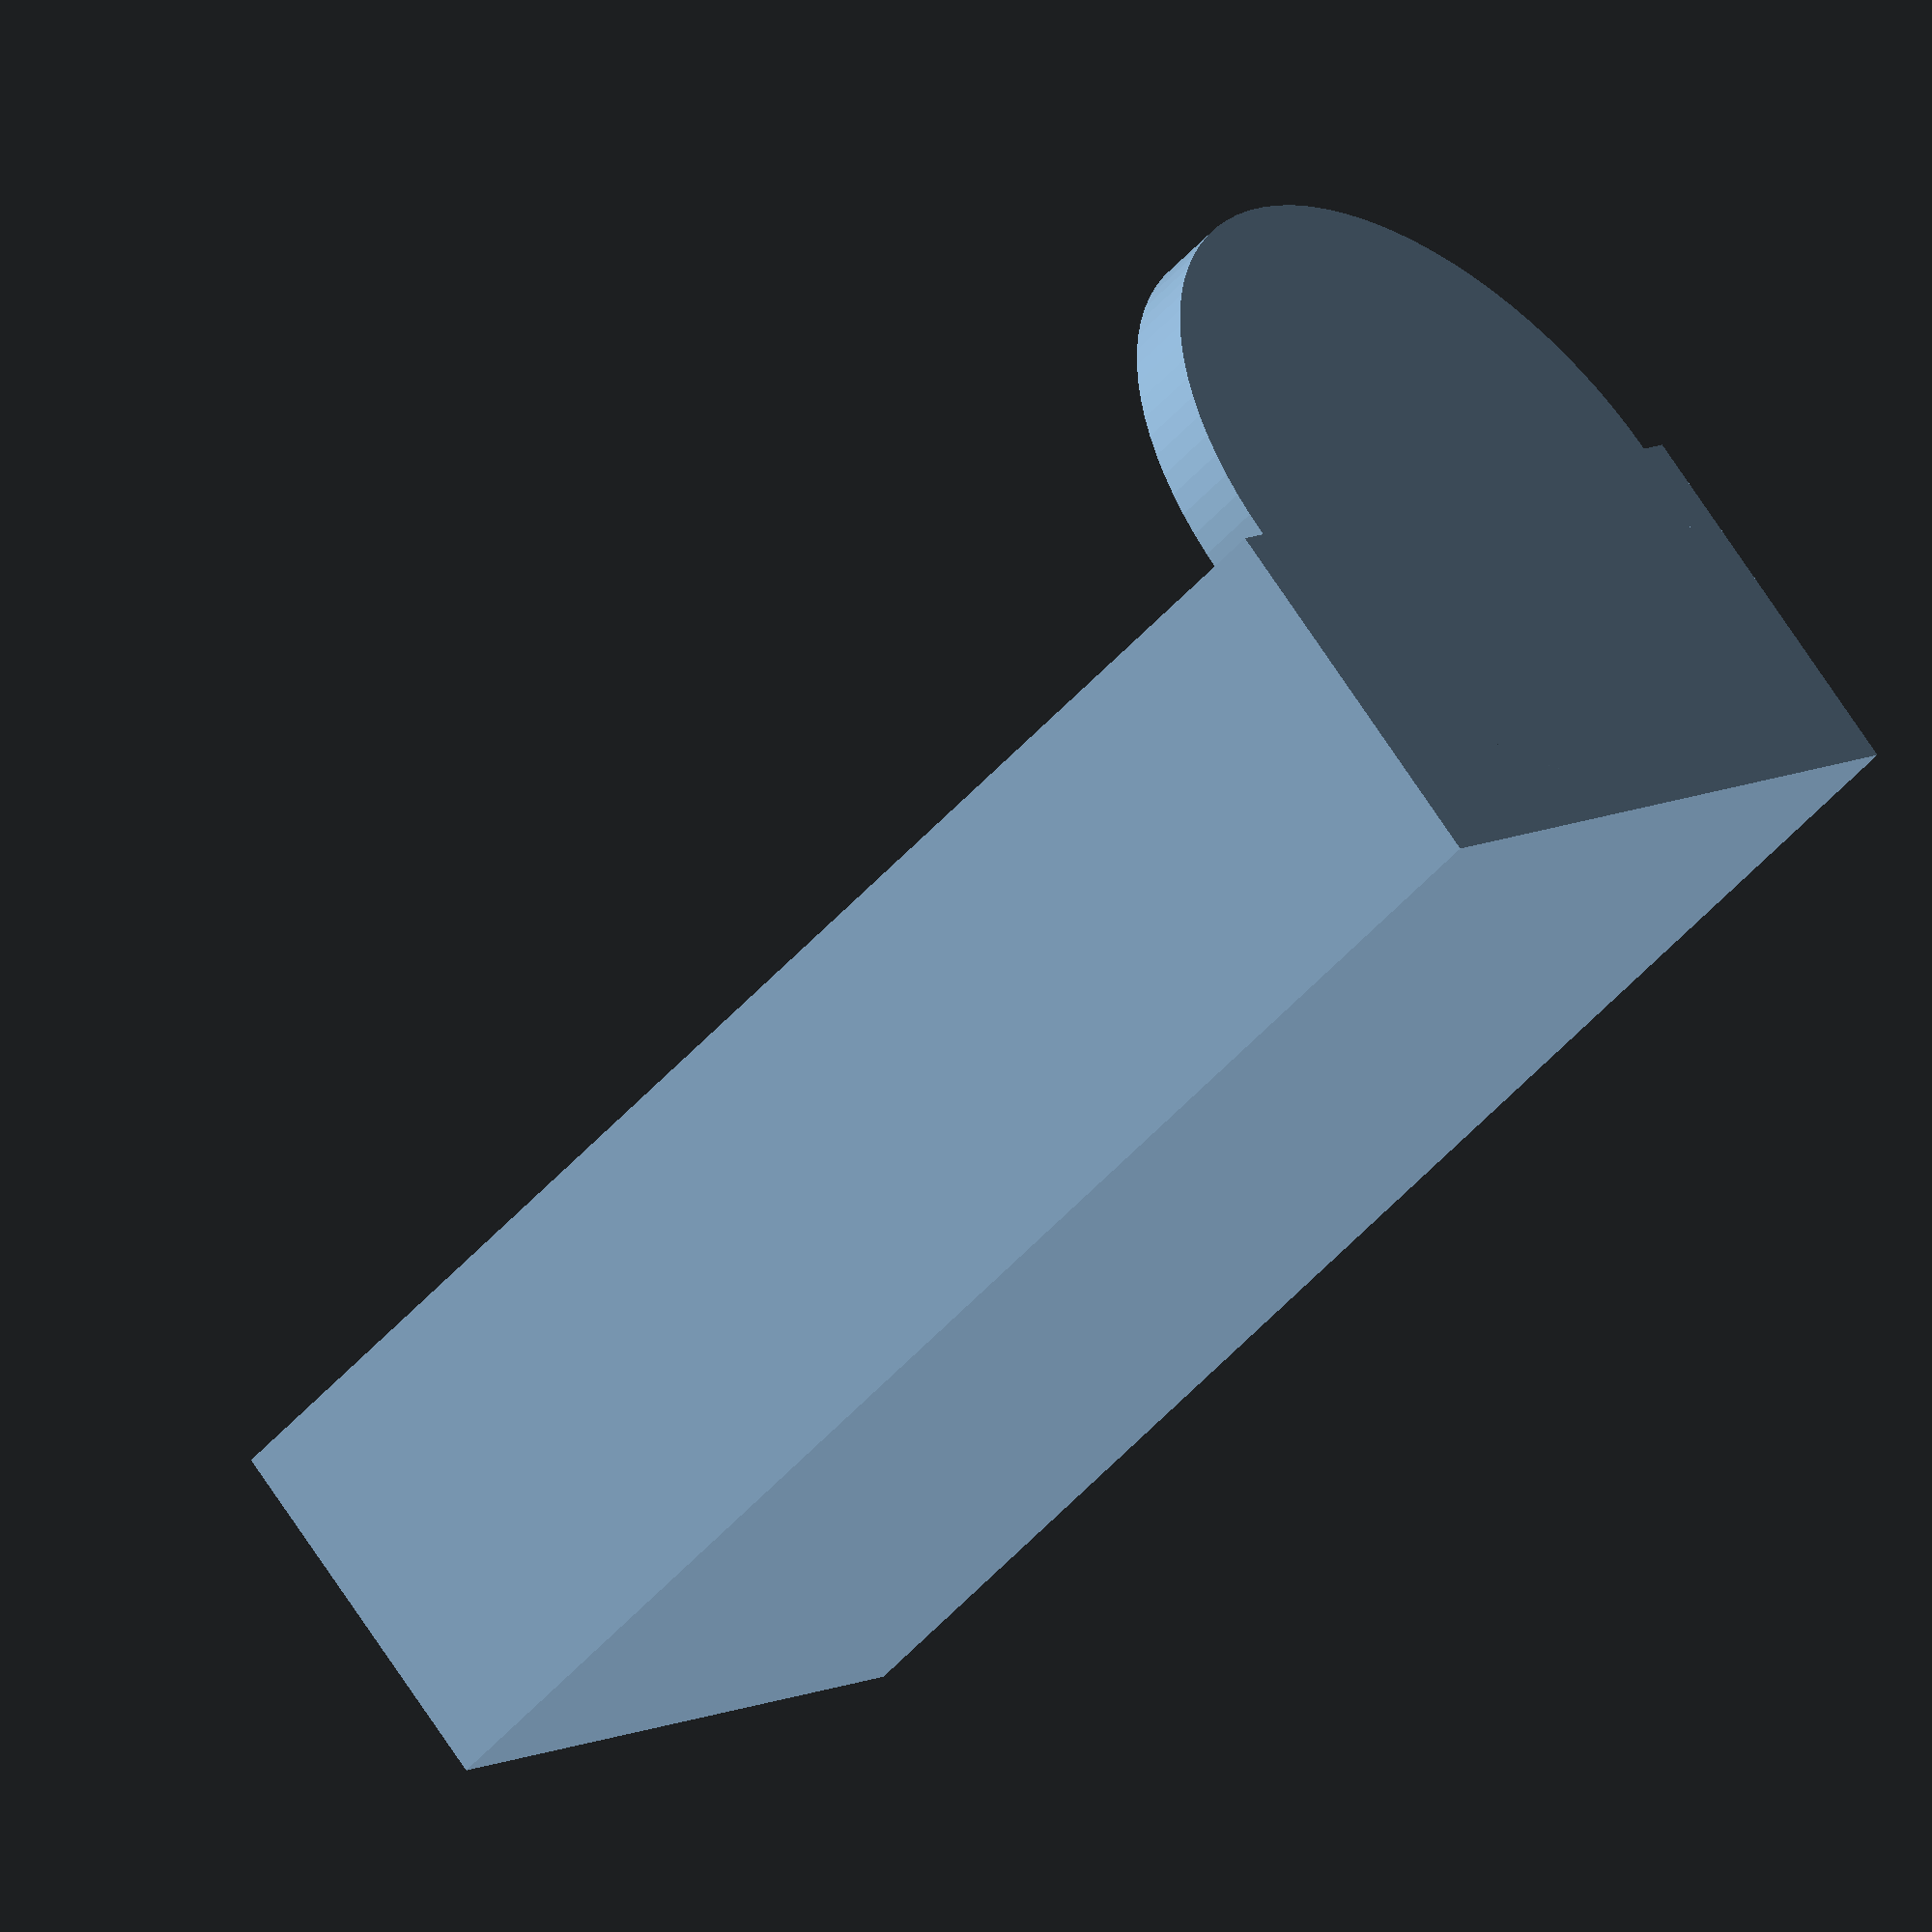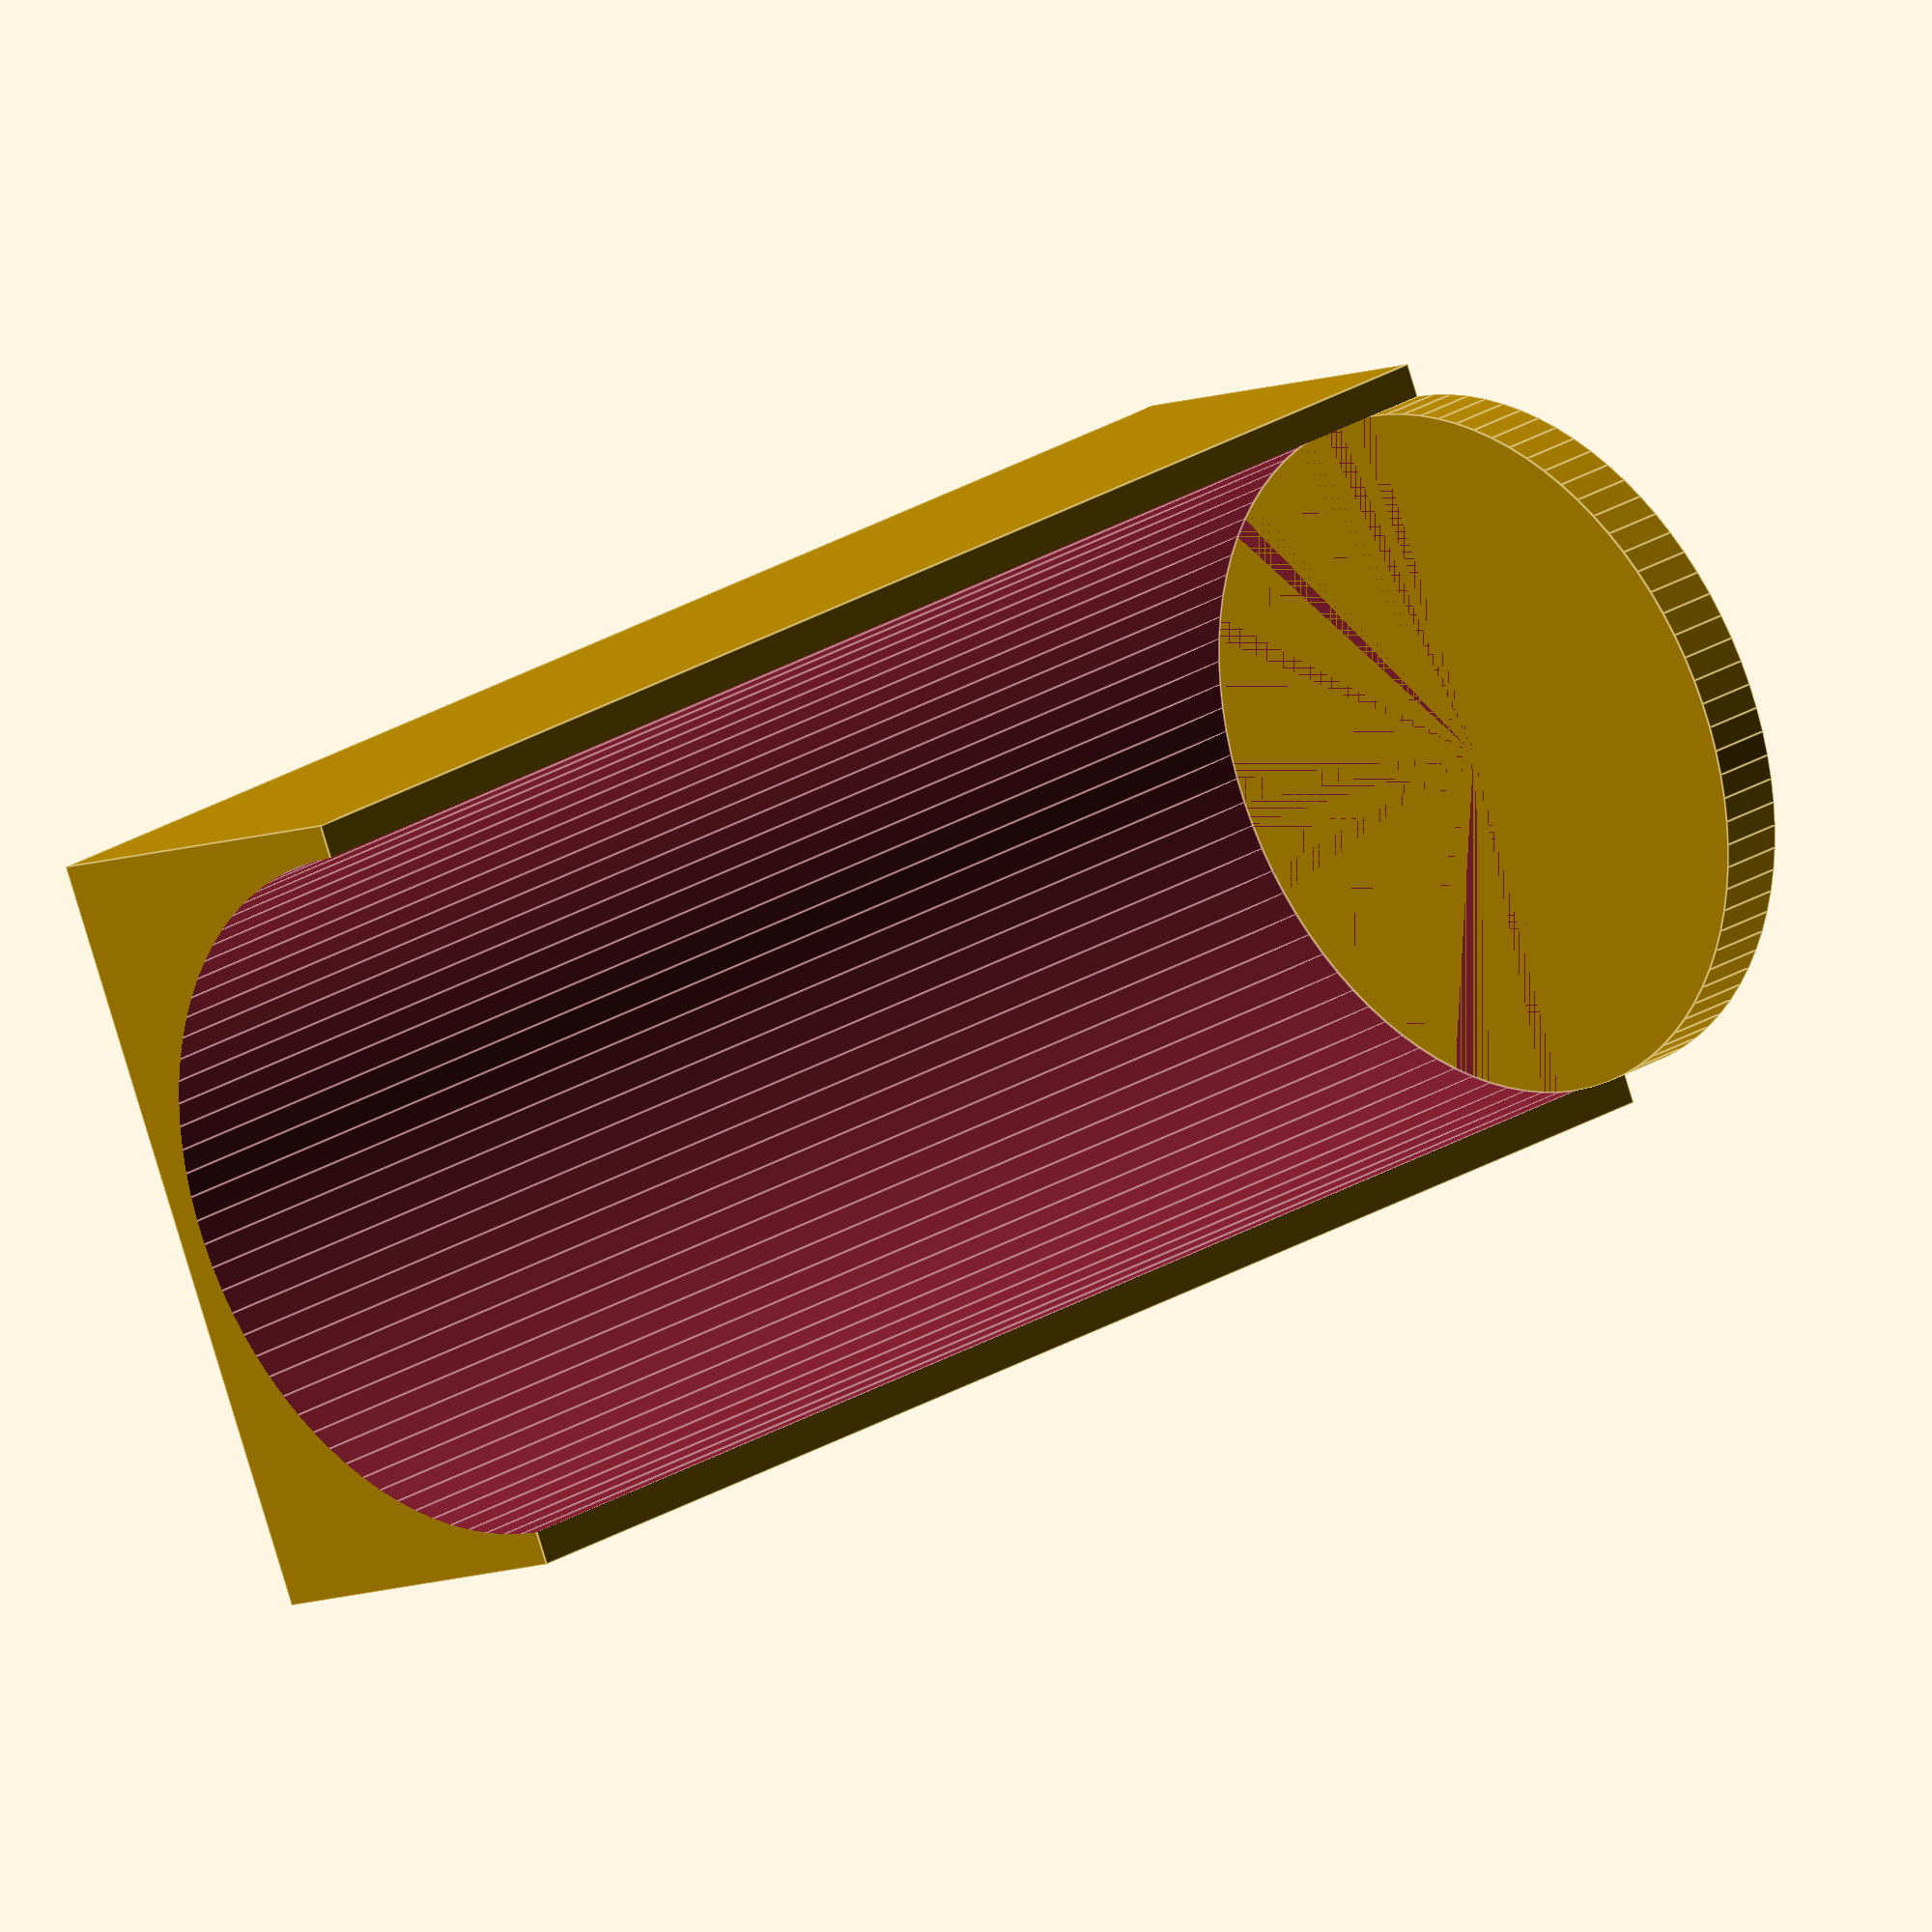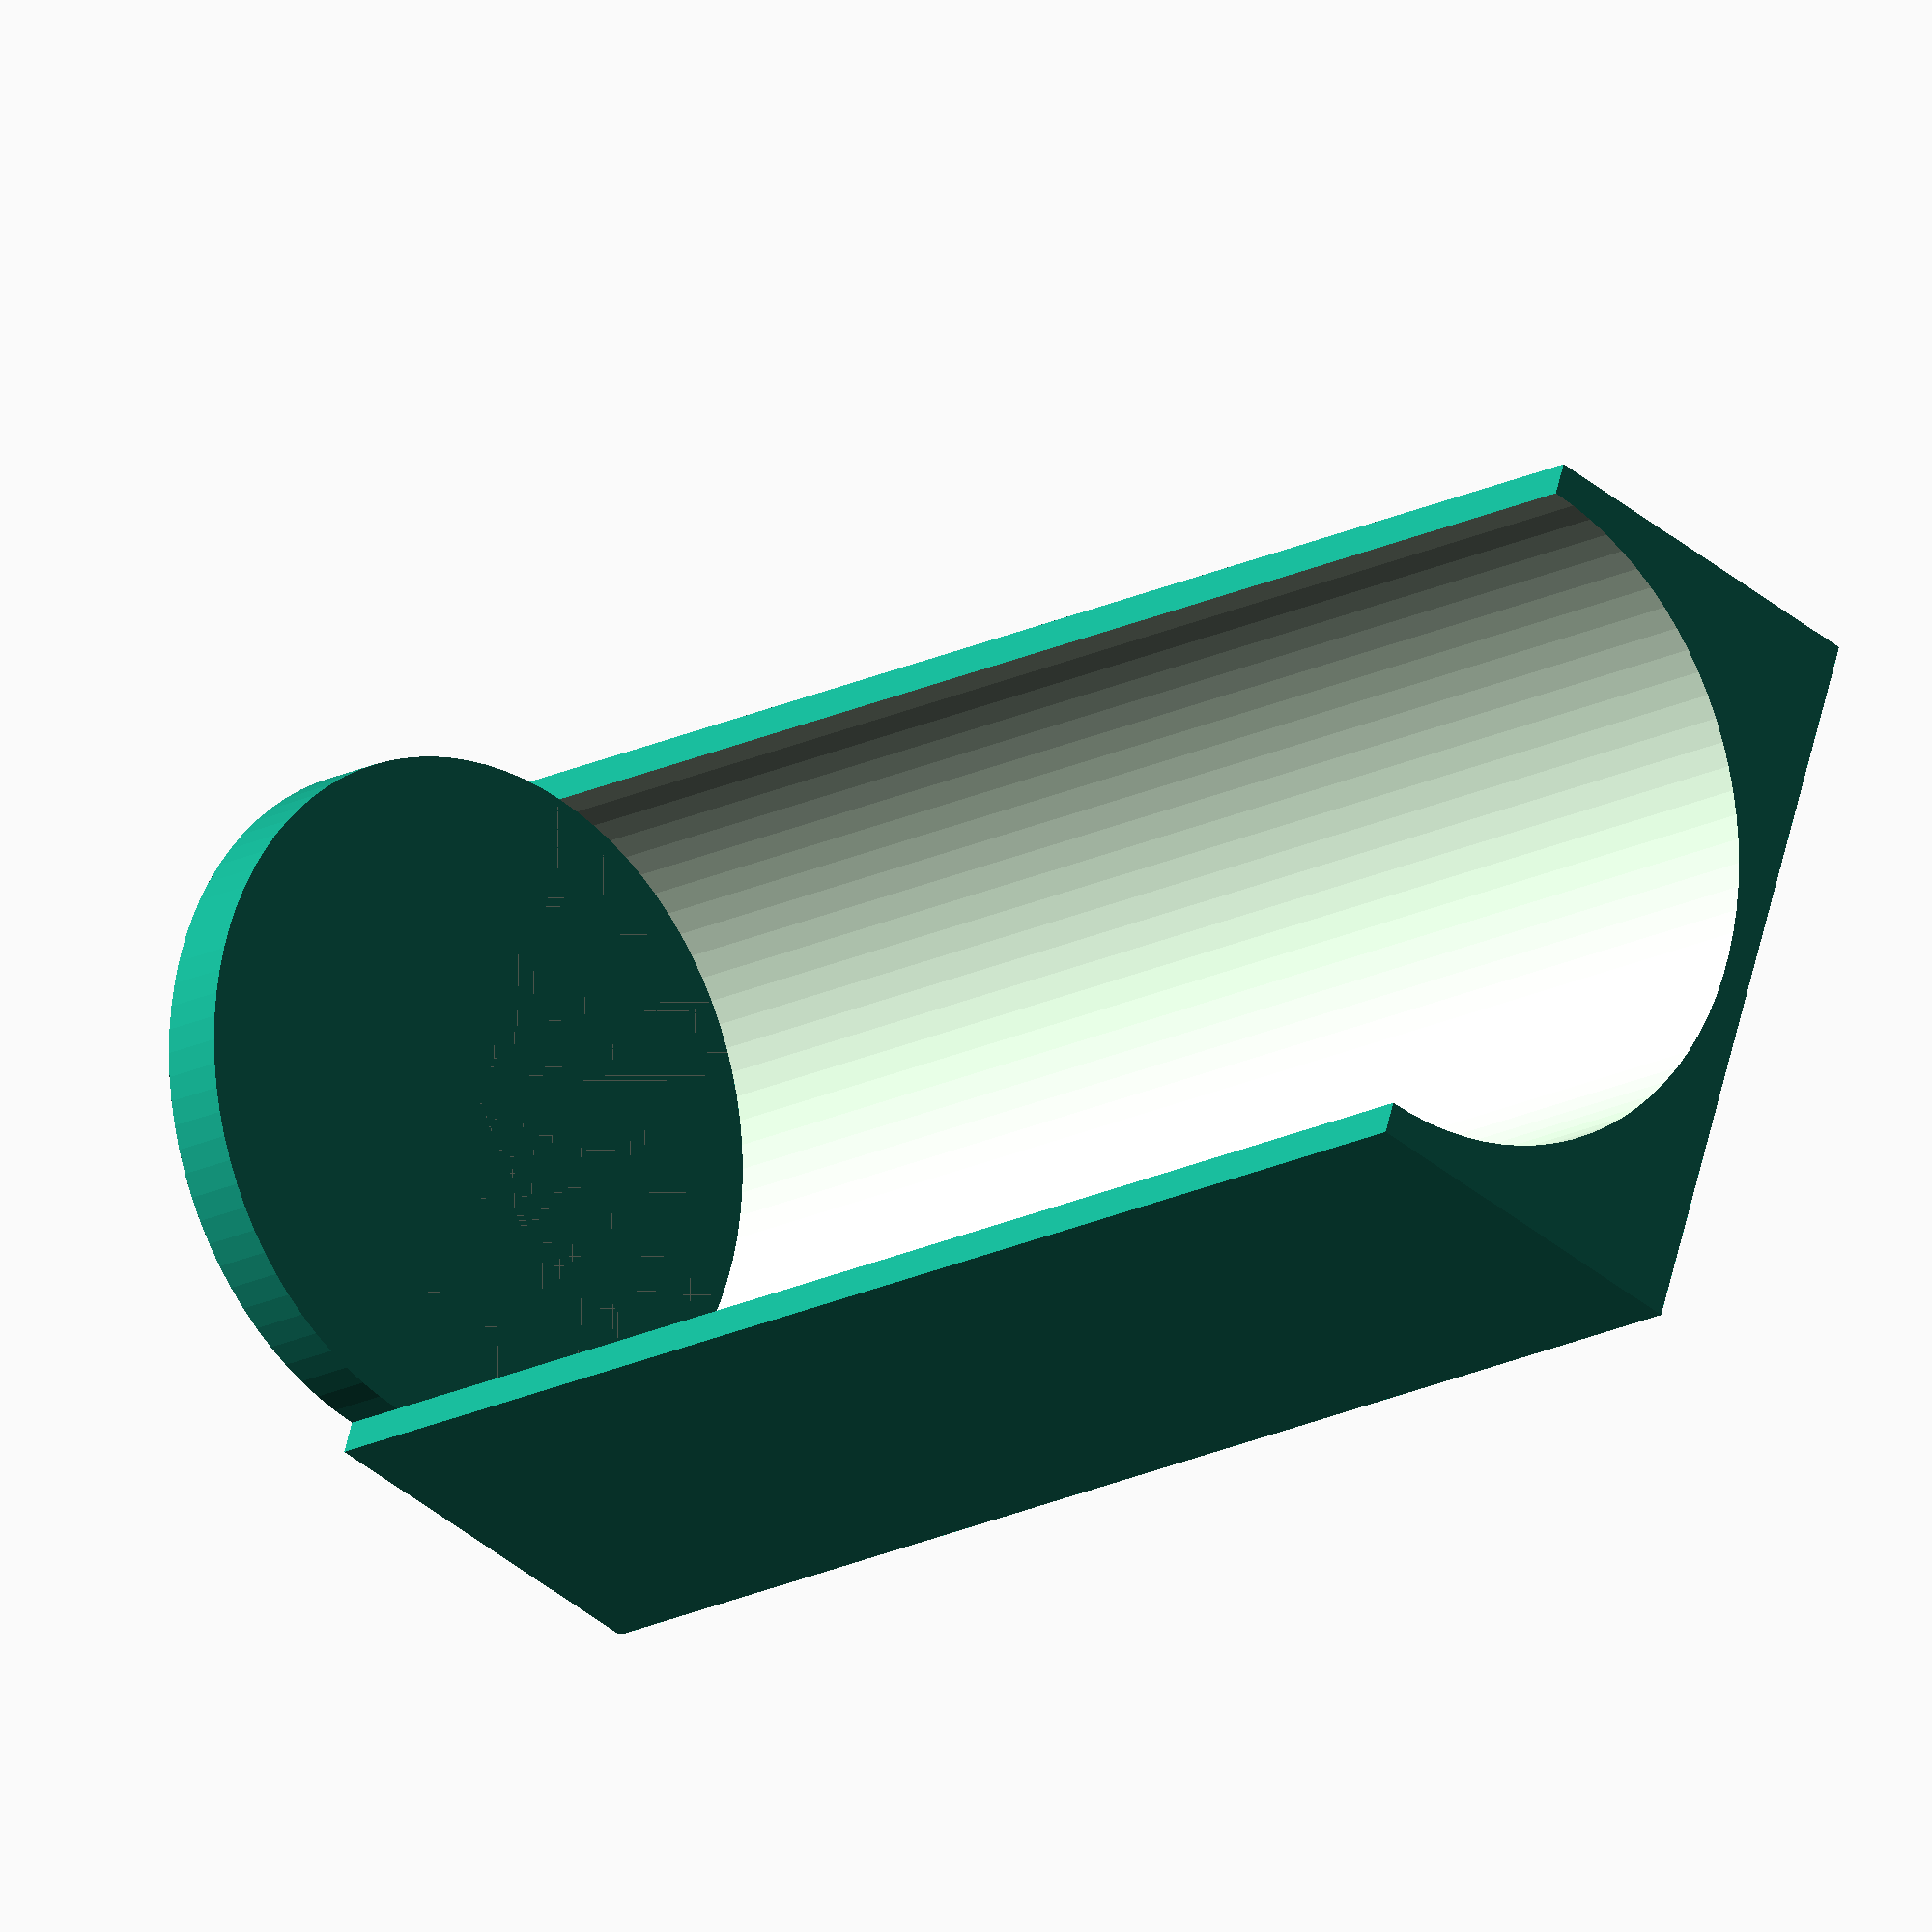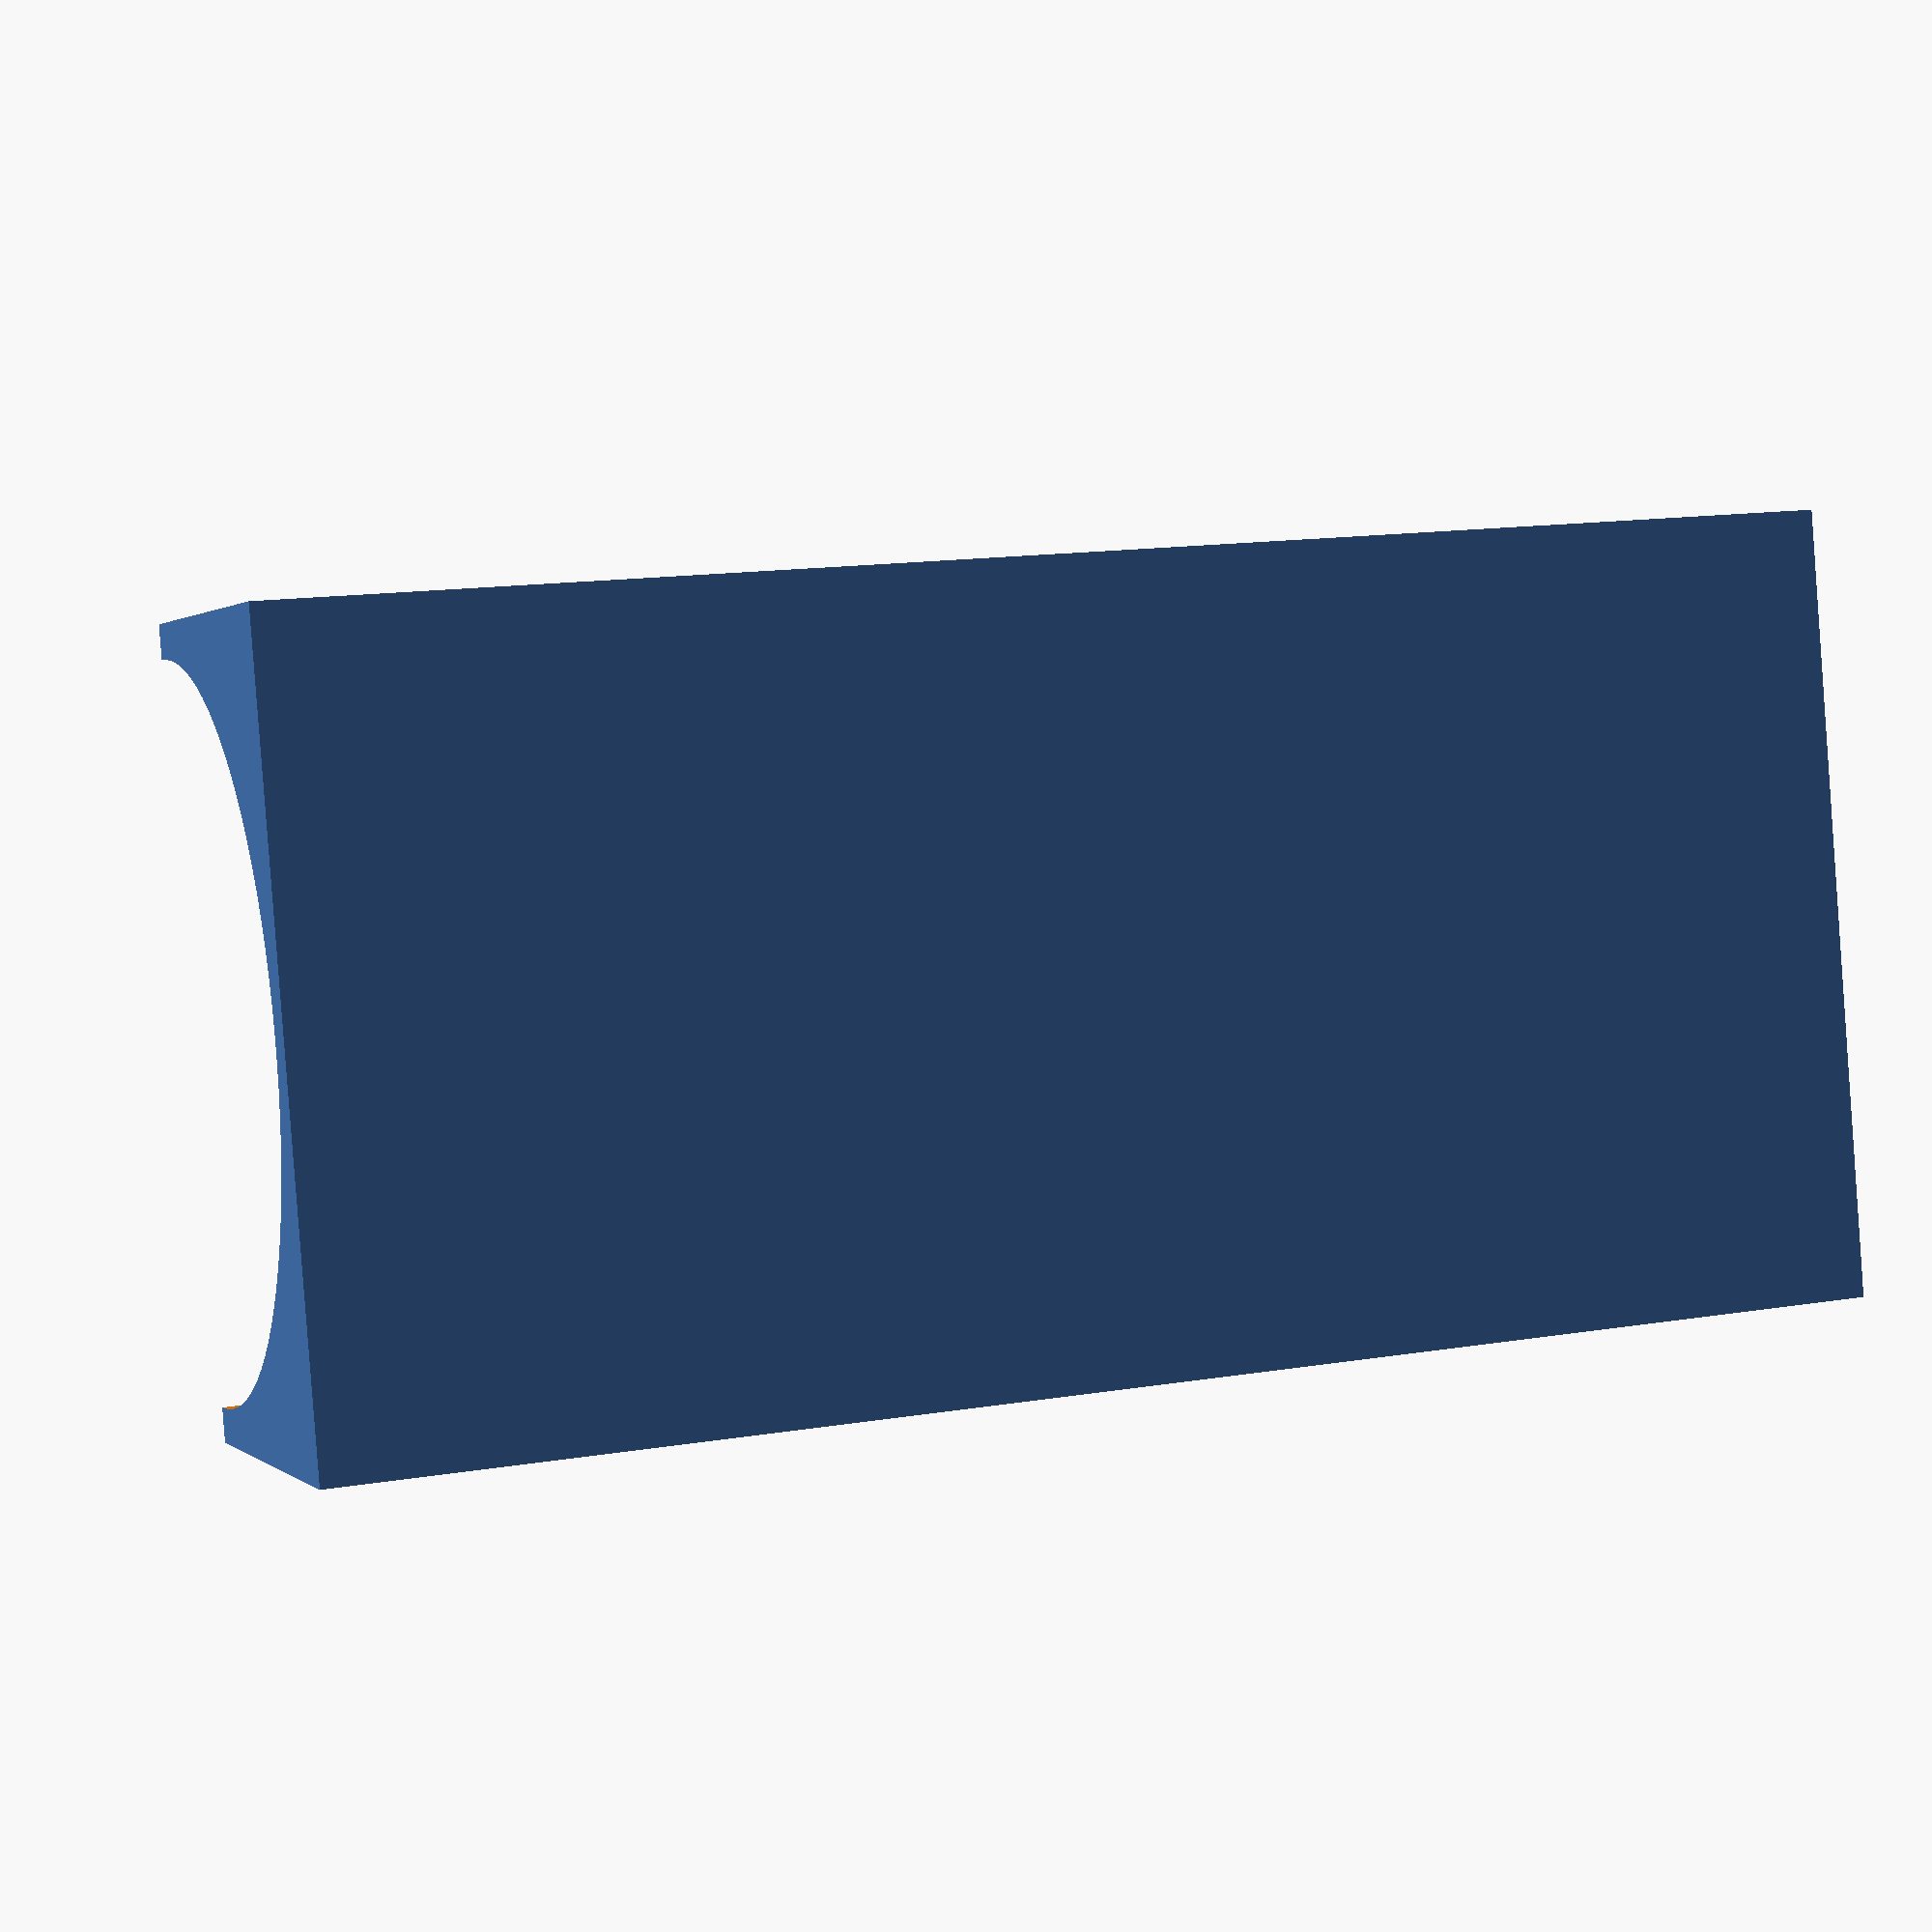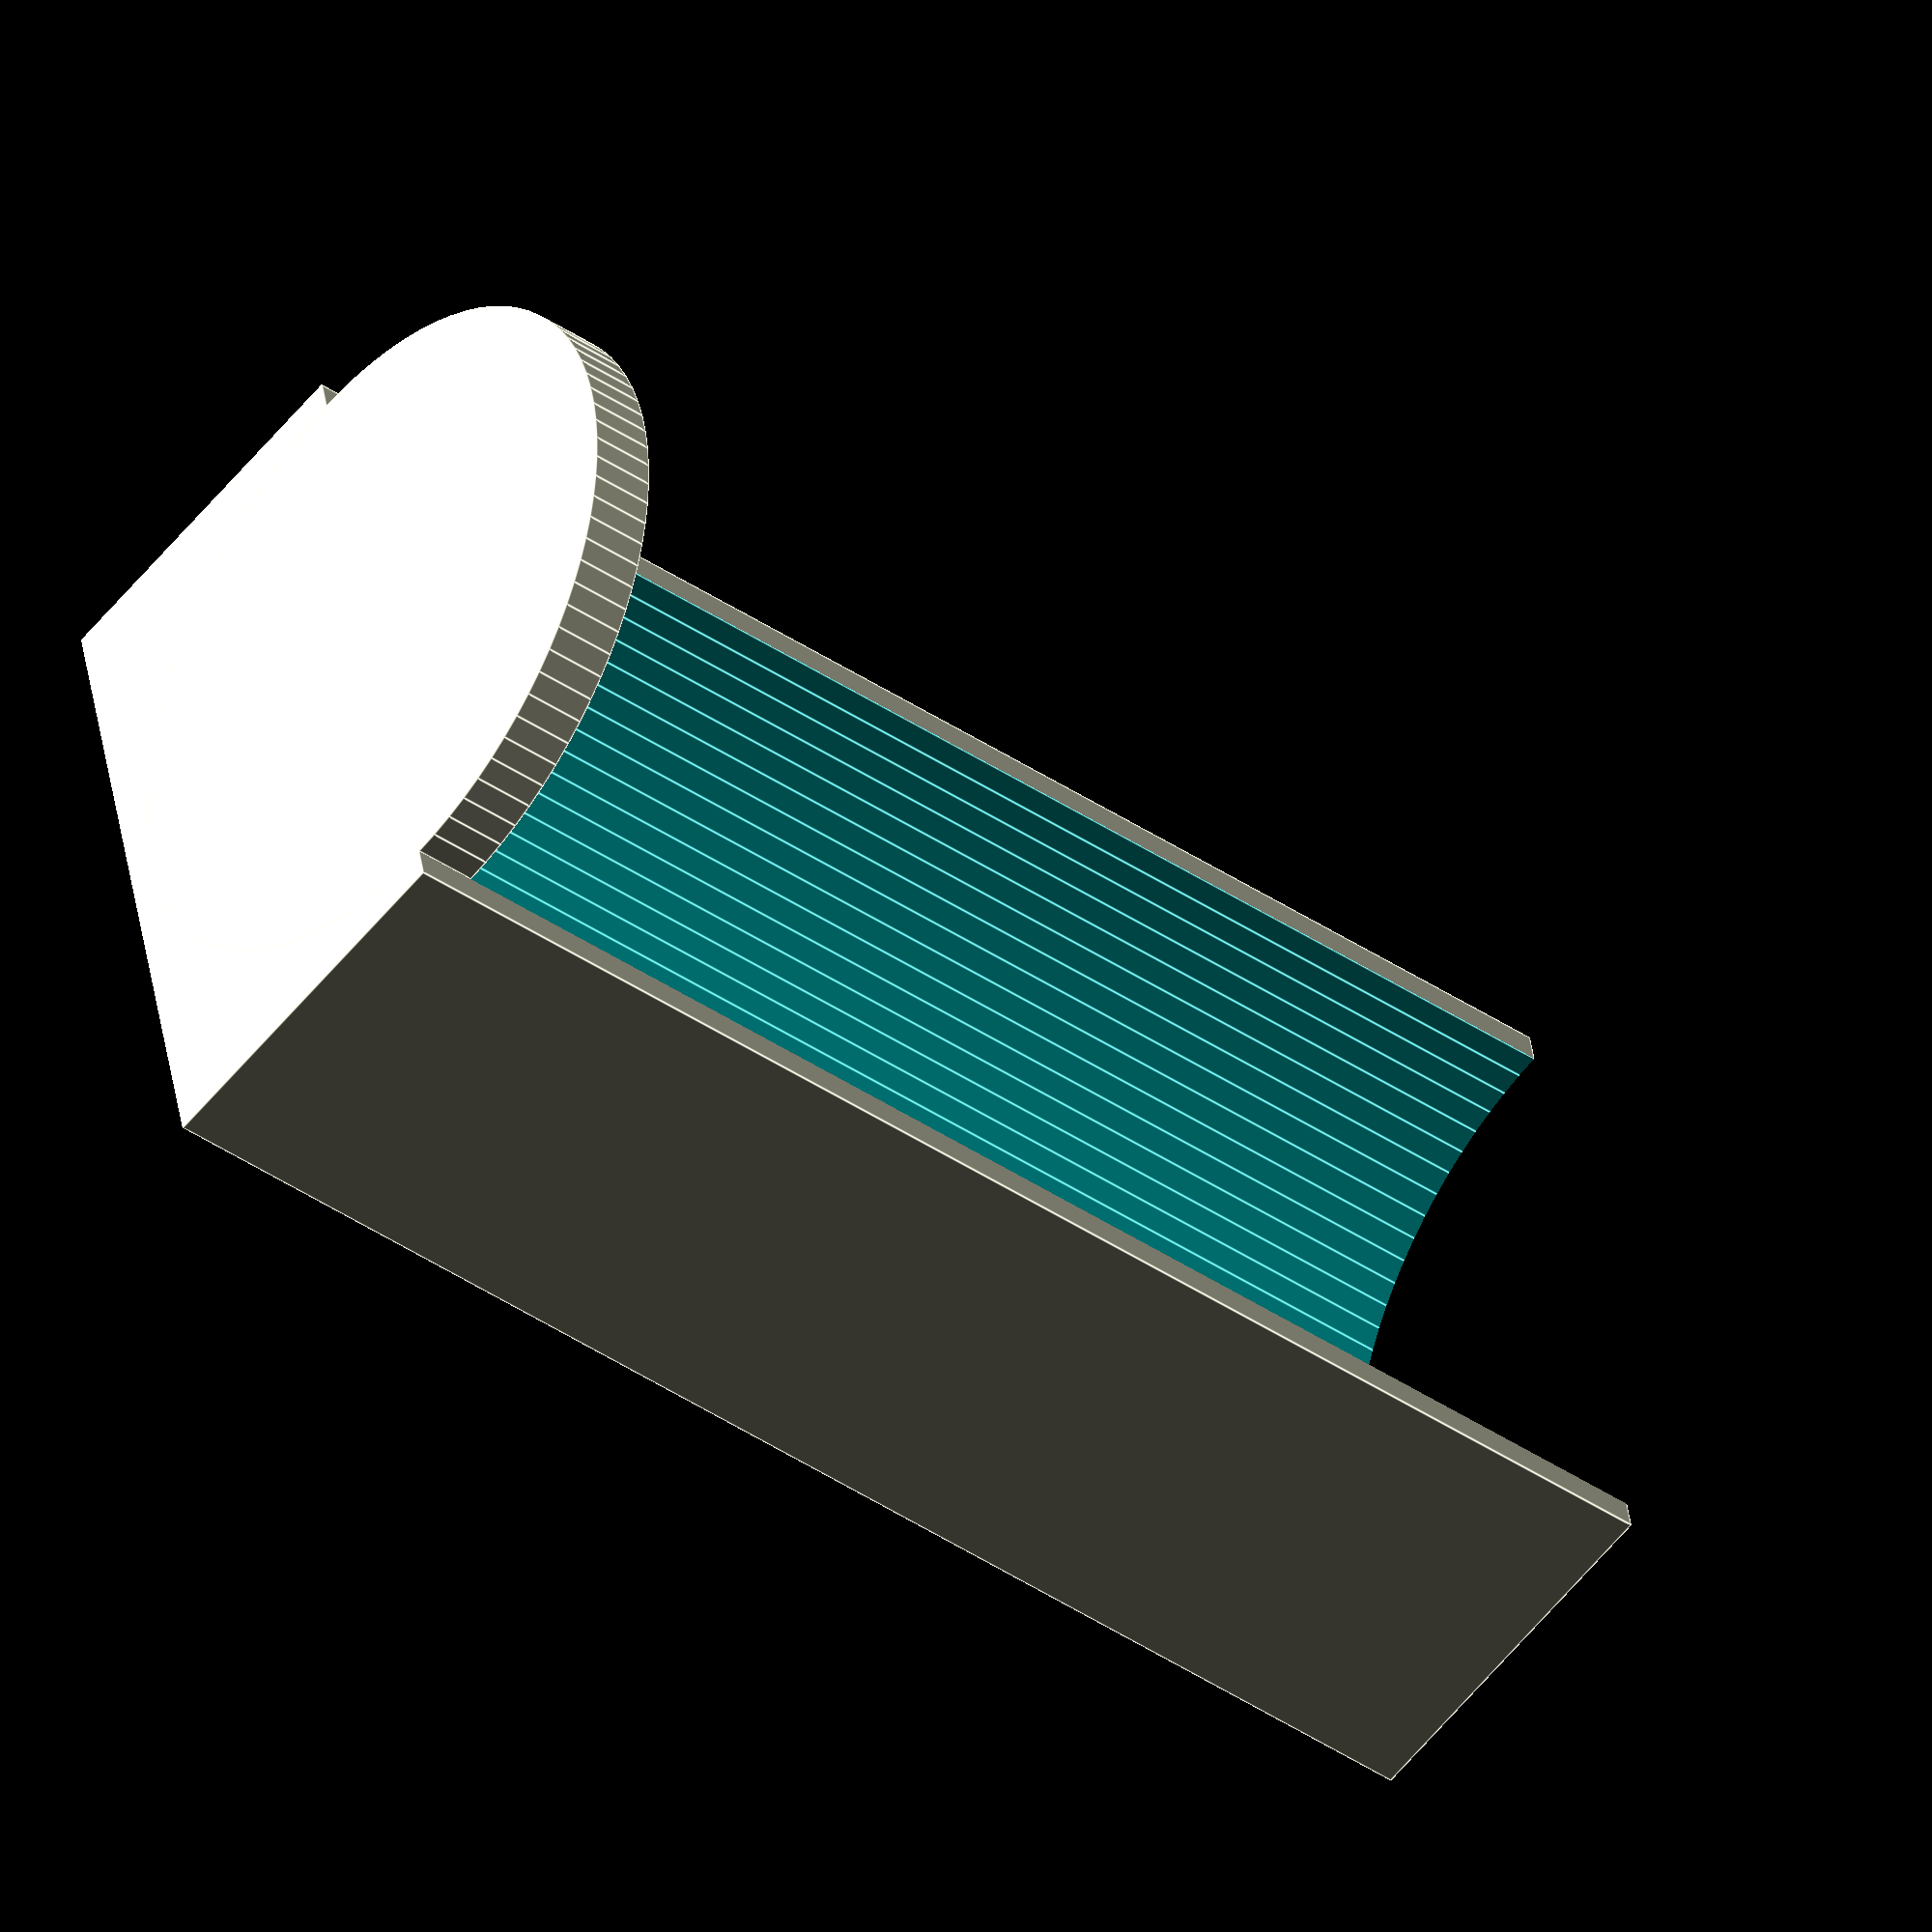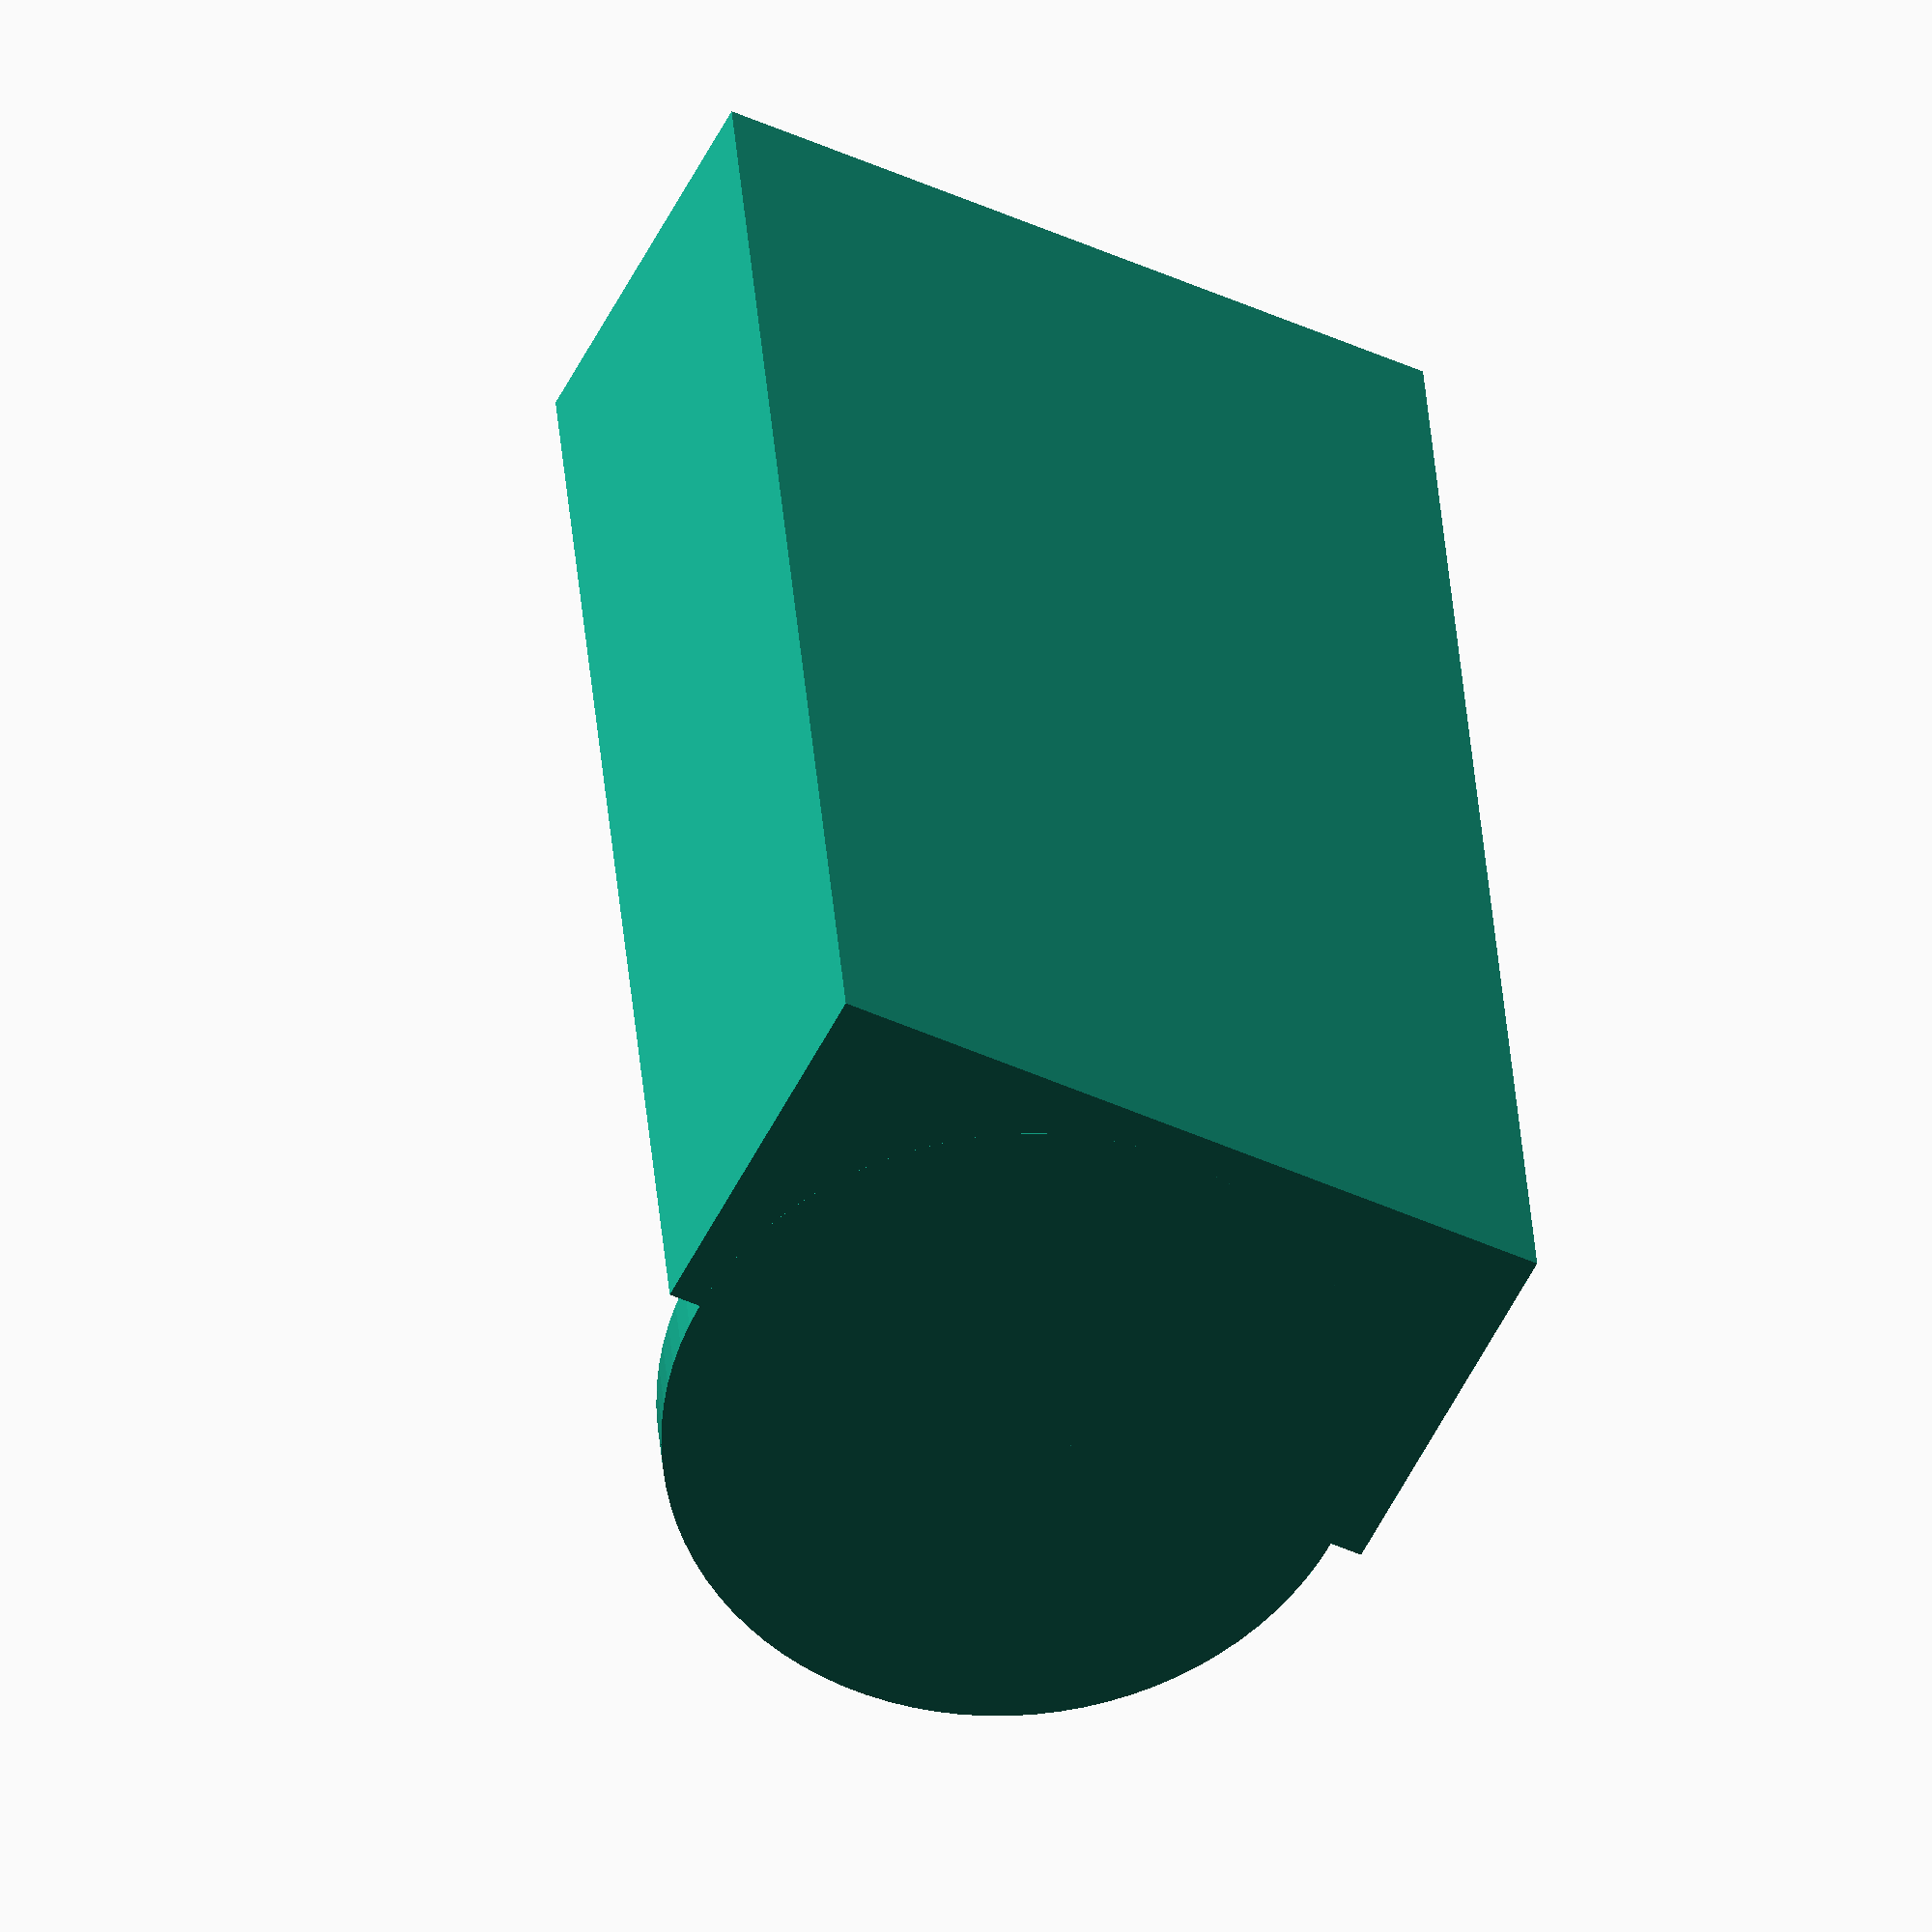
<openscad>
coin_diameter = 10;
coin_depth = 1;
number_of_coins = 20;

coin_diameter_space = 0.5;
coin_depth_space = 0.05;

wall_width = 1;
floor_depth = 1;

slot_height = coin_depth + coin_depth_space * 2;

tube_inner_height = coin_depth * number_of_coins + coin_depth_space * (number_of_coins - 1) + slot_height;
tube_inner_diameter = coin_diameter + coin_diameter_space;

tube_outer_height = tube_inner_height + floor_depth;
tube_outer_diameter = tube_inner_diameter + wall_width;

$fn = 90;

difference()
{
	translate([-tube_outer_diameter/2, 0, 0])
	cube([tube_outer_diameter, tube_outer_diameter/2, tube_outer_height]);

	translate([0, 0, floor_depth])
	cylinder(h=tube_inner_height + 1, d=tube_inner_diameter);
}

cylinder(h=floor_depth, d=tube_inner_diameter);

</openscad>
<views>
elev=50.1 azim=225.9 roll=140.4 proj=o view=solid
elev=155.6 azim=66.1 roll=135.8 proj=o view=edges
elev=16.0 azim=107.9 roll=318.1 proj=o view=wireframe
elev=346.6 azim=78.3 roll=68.7 proj=p view=solid
elev=221.5 azim=281.9 roll=309.2 proj=o view=edges
elev=325.0 azim=333.0 roll=175.8 proj=o view=solid
</views>
